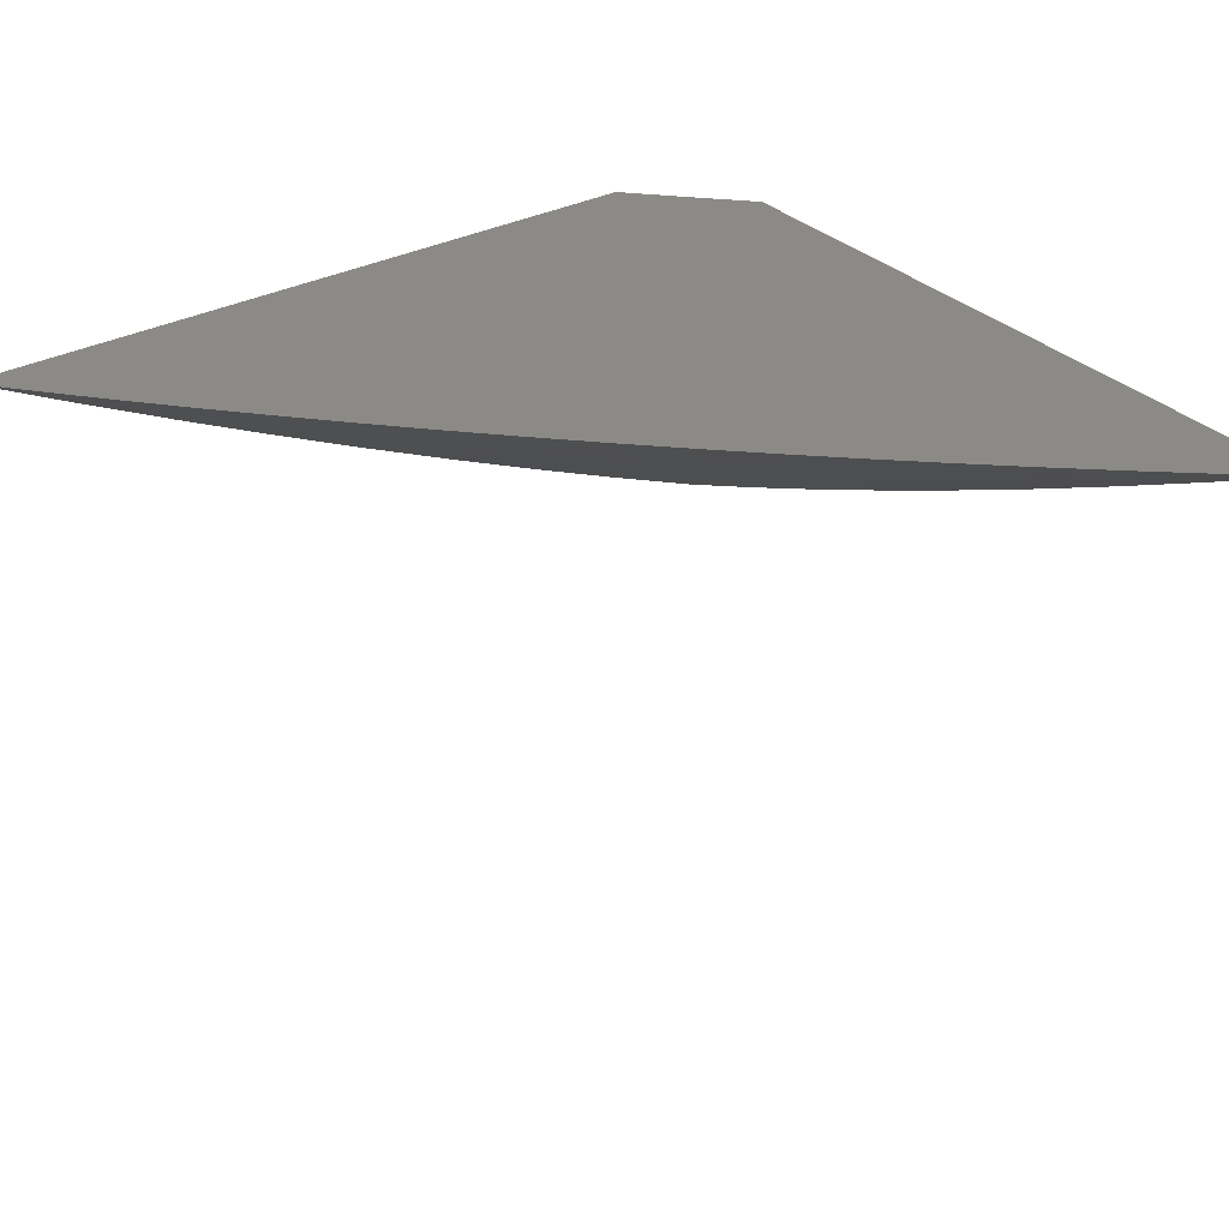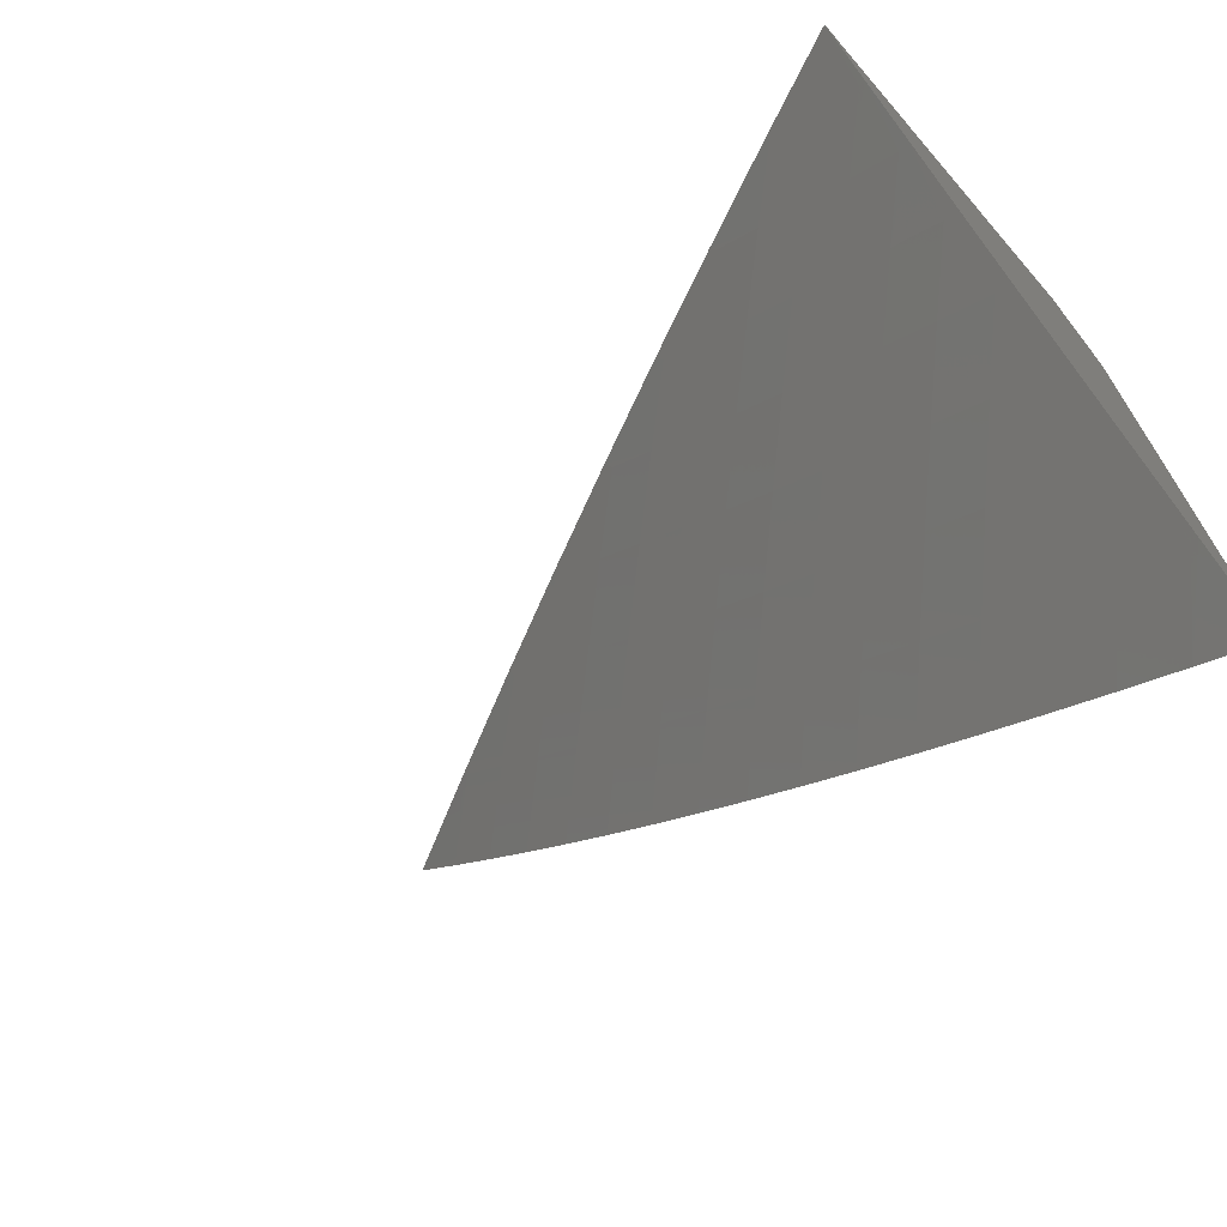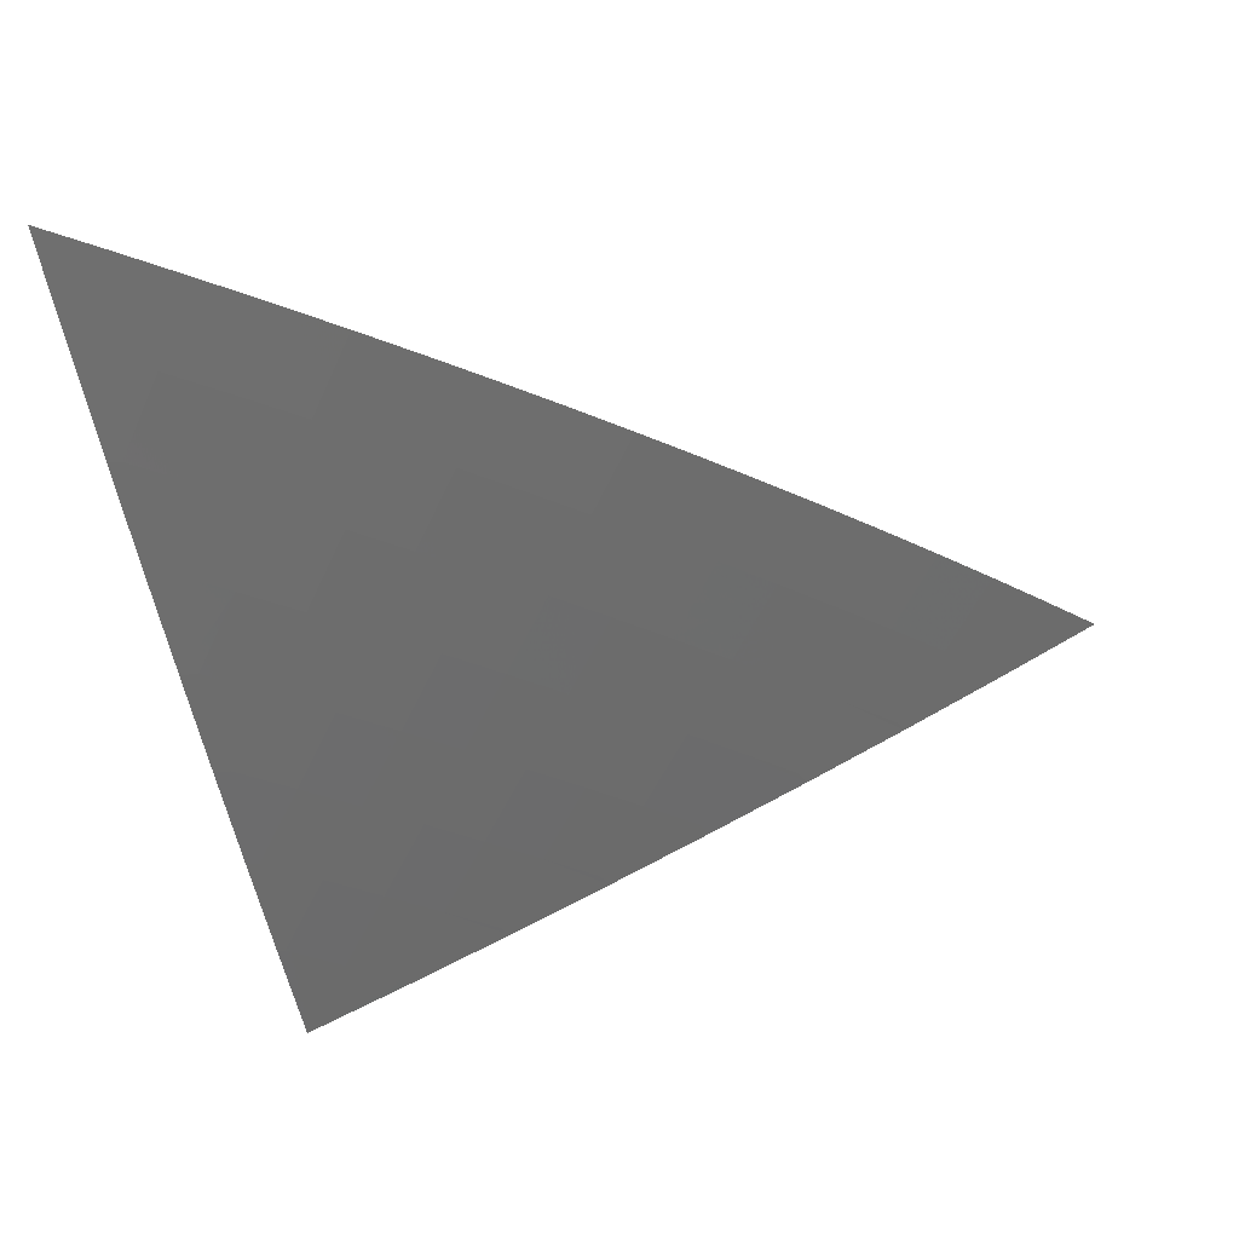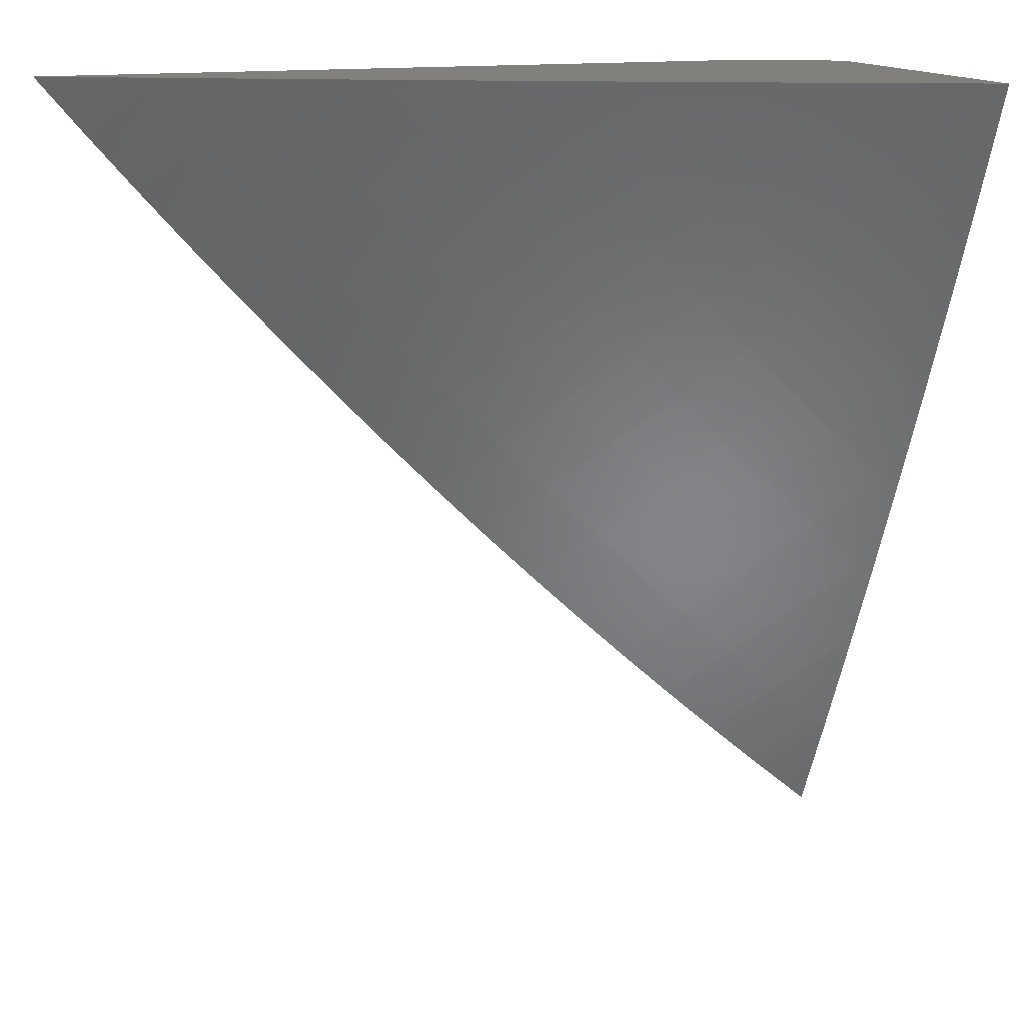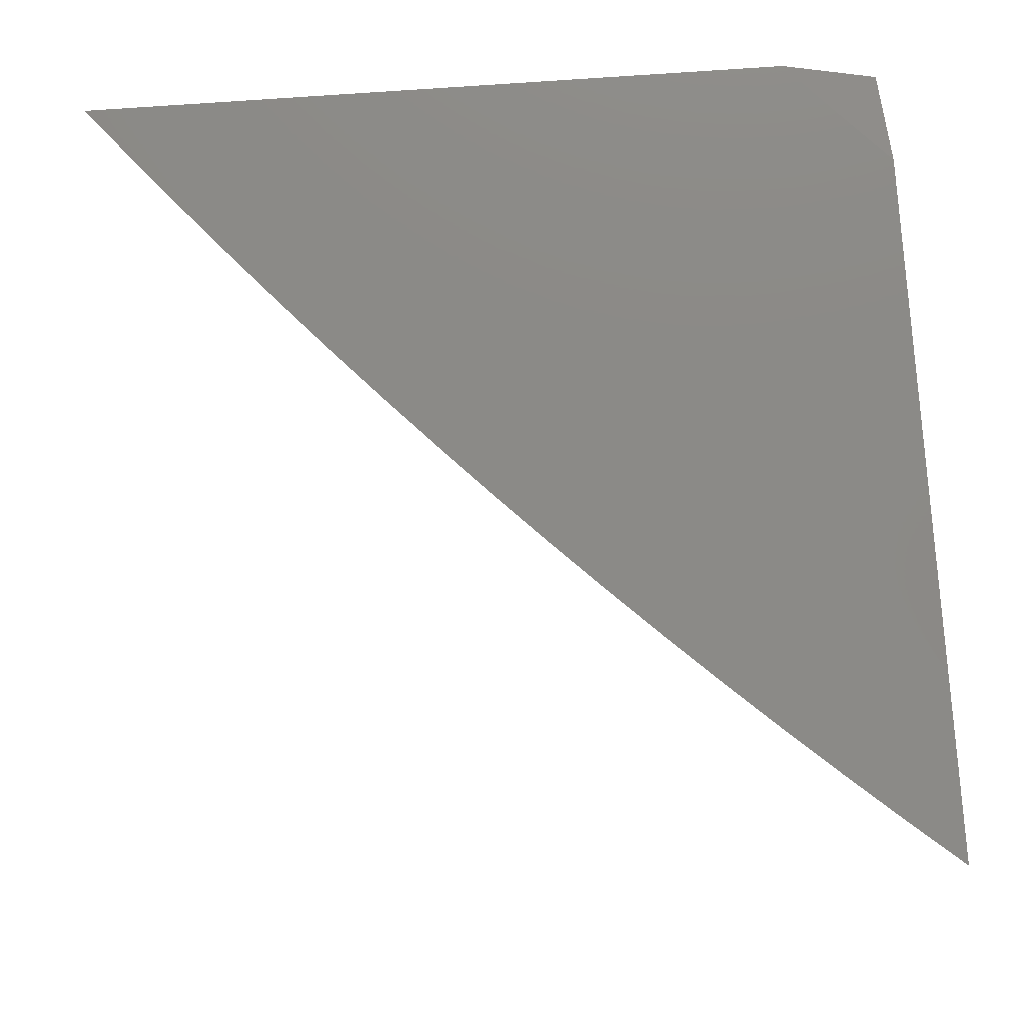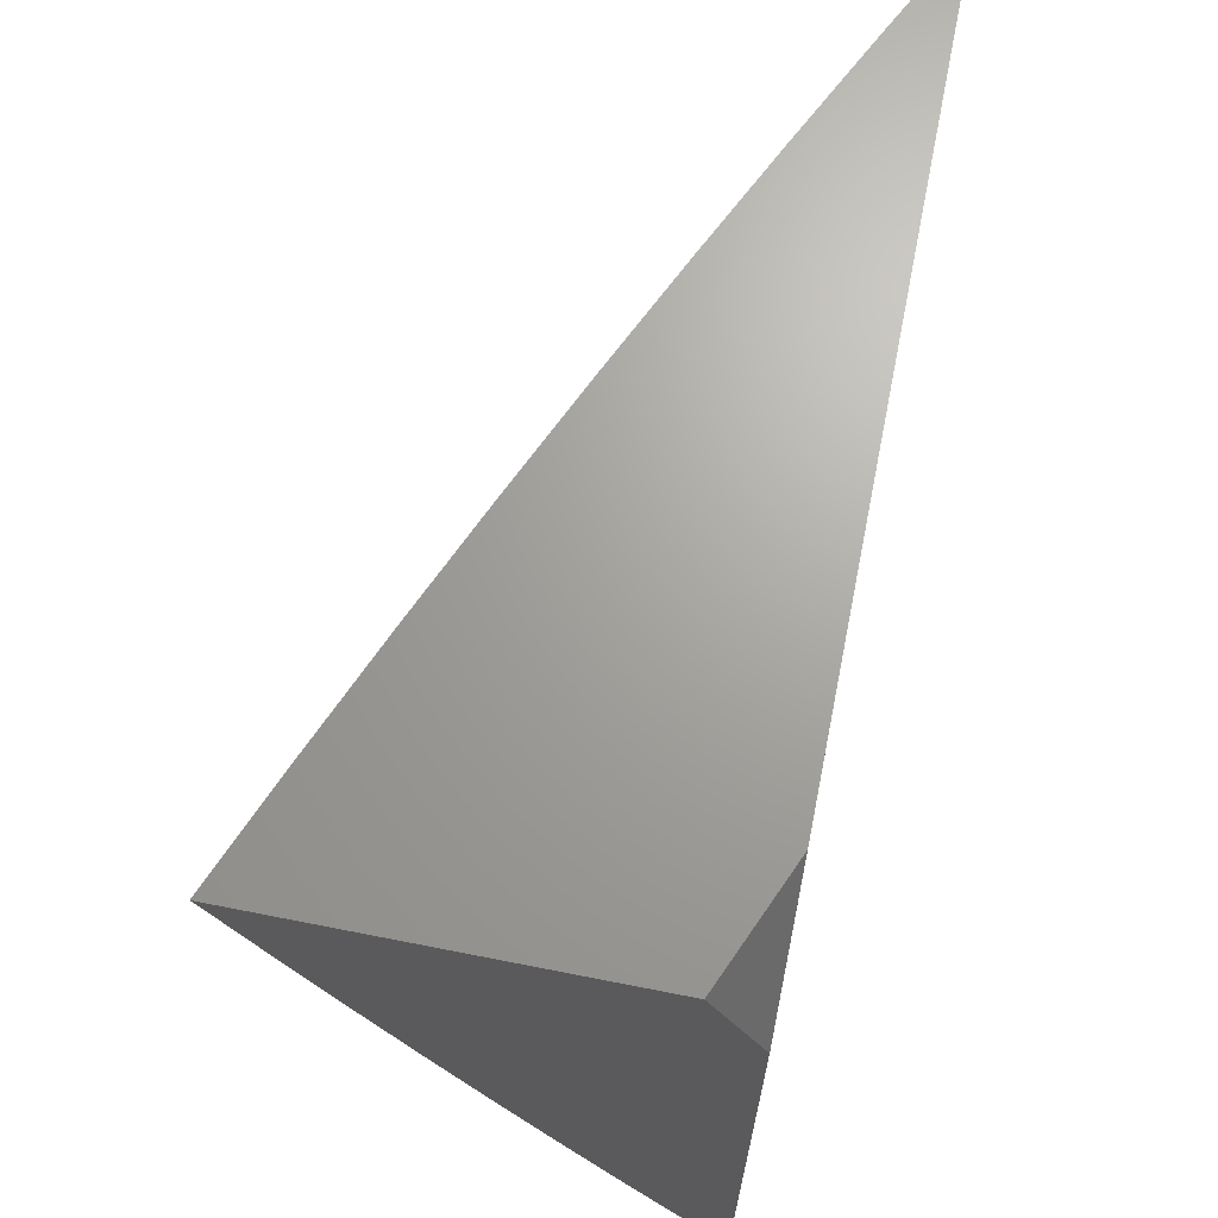
<metadata>
{"format":"stl","ext":"stl","renderer":"f3d","projection":"perspective","resolution":1024,"background":"white","views":[{"elev":32.1,"azim":53.4,"up":"+Z"},{"elev":-70.7,"azim":-139.2,"up":"+Y"},{"elev":-31.7,"azim":12.2,"up":"+Z"},{"elev":14.2,"azim":160.9,"up":"+Y"},{"elev":79.0,"azim":86.1,"up":"+Z"},{"elev":67.8,"azim":-78.8,"up":"+Y"}]}
</metadata>
<code>
# stl→obj: 99 verts, 194 faces
v 4 -4.103 -10
v 4.054 -4.052 -10
v 4 -4 -10.05
v 4.108 -4 -10
v 4.816 -4 -10
v 4.77 -4.055 -10
v 4.716 -4 -10.05
v 4.713 -4.007 -10.05
v 4.667 -4.061 -10.05
v 4.723 -4.11 -10
v 4.619 -4.115 -10.05
v 4.675 -4.164 -10
v 4.572 -4.168 -10.05
v 4.627 -4.218 -10
v 4.523 -4.22 -10.05
v 4.578 -4.271 -10
v 4.474 -4.272 -10.05
v 4.528 -4.324 -10
v 4.425 -4.324 -10.05
v 4.478 -4.376 -10
v 4.374 -4.374 -10.05
v 4.427 -4.427 -10
v 4.376 -4.478 -10
v 4.324 -4.425 -10.05
v 4.324 -4.528 -10
v 4.272 -4.474 -10.05
v 4.271 -4.578 -10
v 4.22 -4.523 -10.05
v 4.218 -4.627 -10
v 4.168 -4.572 -10.05
v 4.164 -4.675 -10
v 4.115 -4.619 -10.05
v 4.11 -4.723 -10
v 4.061 -4.667 -10.05
v 4.055 -4.77 -10
v 4.007 -4.713 -10.05
v 4 -4.716 -10.05
v 4 -4.615 -10.1
v 4 -4.816 -10
v 4 -4.514 -10.15
v 4.012 -4.61 -10.1
v 4 -4.412 -10.2
v 4.015 -4.508 -10.15
v 4.065 -4.564 -10.1
v 4 -4.31 -10.24
v 4.016 -4.405 -10.19
v 4.067 -4.461 -10.15
v 4 -4.207 -10.29
v 4.015 -4.303 -10.24
v 4.067 -4.359 -10.19
v 4 -4.104 -10.33
v 4.012 -4.202 -10.29
v 4.064 -4.257 -10.24
v 4 -4 -10.38
v 4.007 -4.101 -10.33
v 4.06 -4.155 -10.29
v 4.104 -4 -10.33
v 4.101 -4.007 -10.33
v 4.054 -4.054 -10.33
v 4.155 -4.06 -10.29
v 4.207 -4 -10.29
v 4.202 -4.012 -10.29
v 4.257 -4.064 -10.24
v 4.209 -4.113 -10.24
v 4.108 -4.108 -10.29
v 4.162 -4.162 -10.24
v 4.113 -4.209 -10.24
v 4.166 -4.263 -10.19
v 4.117 -4.311 -10.19
v 4.169 -4.366 -10.15
v 4.118 -4.414 -10.15
v 4.169 -4.469 -10.1
v 4.117 -4.516 -10.1
v 4.31 -4 -10.24
v 4.303 -4.015 -10.24
v 4.359 -4.067 -10.19
v 4.412 -4 -10.2
v 4.514 -4 -10.15
v 4.461 -4.067 -10.15
v 4.405 -4.016 -10.19
v 4.414 -4.118 -10.15
v 4.516 -4.117 -10.1
v 4.469 -4.169 -10.1
v 4.615 -4 -10.1
v 4.564 -4.065 -10.1
v 4.508 -4.015 -10.15
v 4.61 -4.012 -10.1
v 4.42 -4.221 -10.1
v 4.371 -4.271 -10.1
v 4.322 -4.322 -10.1
v 4.366 -4.169 -10.15
v 4.317 -4.219 -10.15
v 4.268 -4.268 -10.15
v 4.271 -4.371 -10.1
v 4.311 -4.117 -10.19
v 4.263 -4.166 -10.19
v 4.215 -4.215 -10.19
v 4.219 -4.317 -10.15
v 4.221 -4.42 -10.1
f 1 2 3
f 3 2 4
f 5 6 7
f 7 6 8
f 7 8 9
f 9 8 6
f 9 6 10
f 9 10 11
f 11 10 12
f 11 12 13
f 13 12 14
f 13 14 15
f 15 14 16
f 15 16 17
f 17 16 18
f 17 18 19
f 19 18 20
f 19 20 21
f 21 20 22
f 21 22 23
f 21 23 24
f 24 23 25
f 24 25 26
f 26 25 27
f 26 27 28
f 28 27 29
f 28 29 30
f 30 29 31
f 30 31 32
f 32 31 33
f 32 33 34
f 34 33 35
f 34 35 36
f 36 35 37
f 36 37 38
f 35 39 37
f 40 41 38
f 38 41 34
f 38 34 36
f 42 43 40
f 40 43 44
f 40 44 41
f 41 44 34
f 45 46 42
f 42 46 47
f 42 47 43
f 43 47 44
f 48 49 45
f 45 49 50
f 45 50 46
f 46 50 47
f 51 52 48
f 48 52 53
f 48 53 49
f 49 53 50
f 54 55 51
f 51 55 56
f 51 56 52
f 52 56 53
f 57 58 54
f 54 58 59
f 54 59 55
f 55 59 56
f 58 57 60
f 60 57 61
f 60 61 62
f 62 61 63
f 62 63 60
f 60 63 64
f 60 64 65
f 65 64 66
f 65 66 67
f 67 66 68
f 67 68 69
f 69 68 70
f 69 70 71
f 71 70 72
f 71 72 73
f 73 72 30
f 73 30 32
f 61 74 63
f 63 74 75
f 63 75 76
f 76 75 74
f 76 74 77
f 78 79 77
f 77 79 80
f 77 80 76
f 76 80 79
f 76 79 81
f 81 79 82
f 81 82 83
f 83 82 13
f 83 13 15
f 84 85 78
f 78 85 86
f 78 86 79
f 79 86 85
f 79 85 82
f 82 85 11
f 82 11 13
f 7 9 84
f 84 9 87
f 84 87 85
f 85 87 9
f 85 9 11
f 83 15 88
f 88 15 17
f 88 17 89
f 89 17 19
f 89 19 90
f 90 19 21
f 90 21 24
f 81 83 91
f 91 83 88
f 91 88 92
f 92 88 89
f 92 89 93
f 93 89 90
f 93 90 94
f 94 90 24
f 94 24 26
f 76 81 95
f 95 81 91
f 95 91 96
f 96 91 92
f 96 92 97
f 97 92 93
f 97 93 98
f 98 93 94
f 98 94 99
f 99 94 26
f 99 26 28
f 64 63 95
f 95 63 76
f 64 95 96
f 66 64 96
f 66 96 97
f 59 58 60
f 59 60 65
f 68 66 97
f 68 97 98
f 56 59 65
f 56 65 67
f 70 68 98
f 70 98 99
f 53 56 67
f 53 67 69
f 72 70 99
f 72 99 28
f 50 53 69
f 50 69 71
f 30 72 28
f 47 50 71
f 47 71 73
f 44 47 73
f 44 73 32
f 34 44 32
f 4 77 3
f 3 77 74
f 3 74 61
f 5 7 4
f 4 7 84
f 4 84 78
f 78 77 4
f 61 57 3
f 3 57 54
f 2 20 4
f 4 20 18
f 4 18 16
f 1 23 2
f 2 23 22
f 2 22 20
f 39 35 1
f 1 35 33
f 1 33 31
f 31 29 1
f 1 29 27
f 1 27 25
f 25 23 1
f 16 14 4
f 4 14 12
f 4 12 10
f 10 6 4
f 4 6 5
f 3 42 1
f 1 42 40
f 1 40 38
f 54 51 3
f 3 51 48
f 3 48 45
f 45 42 3
f 38 37 1
f 1 37 39

</code>
